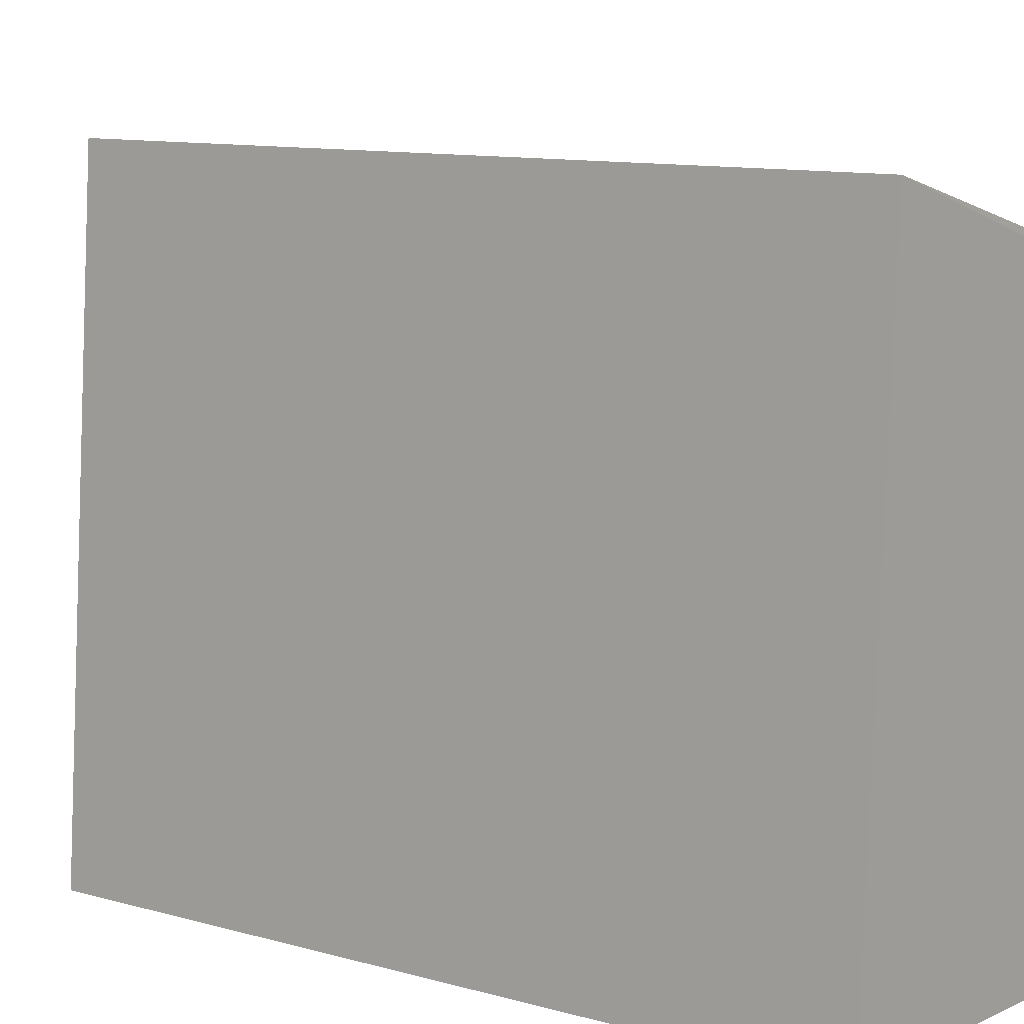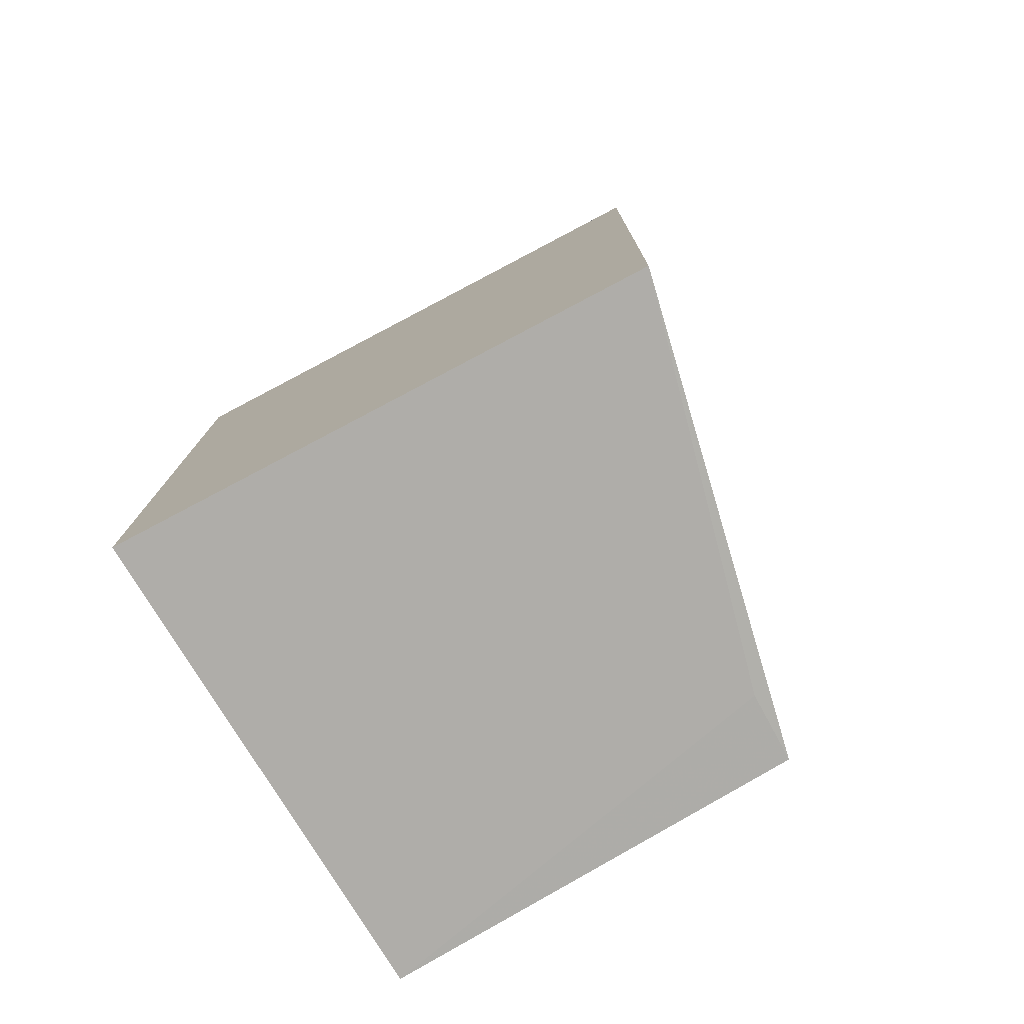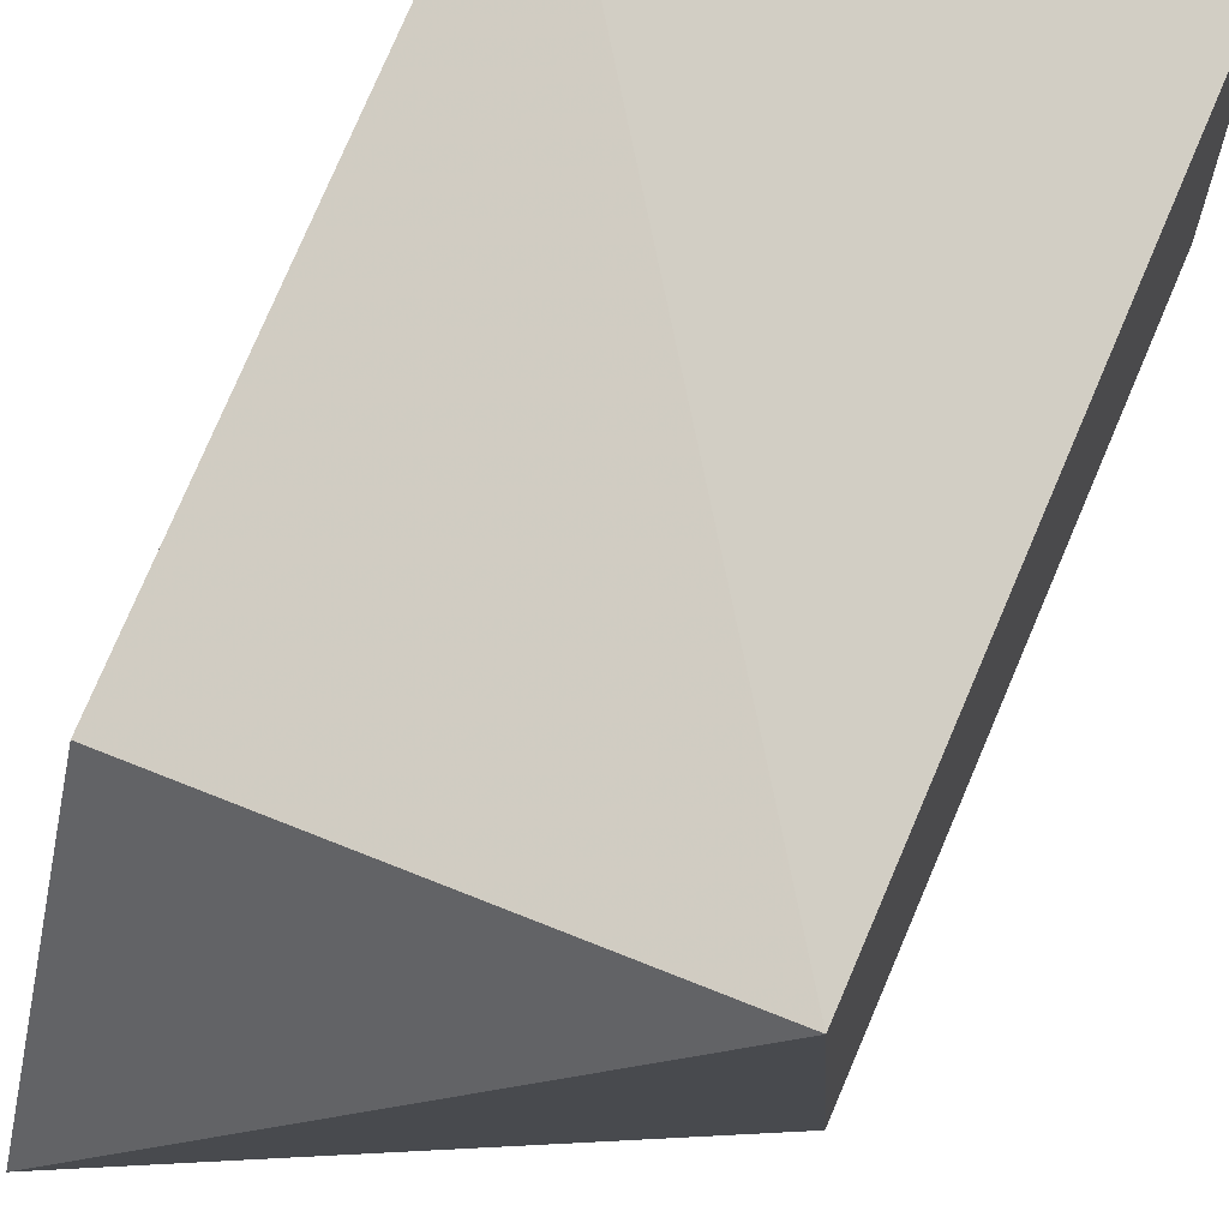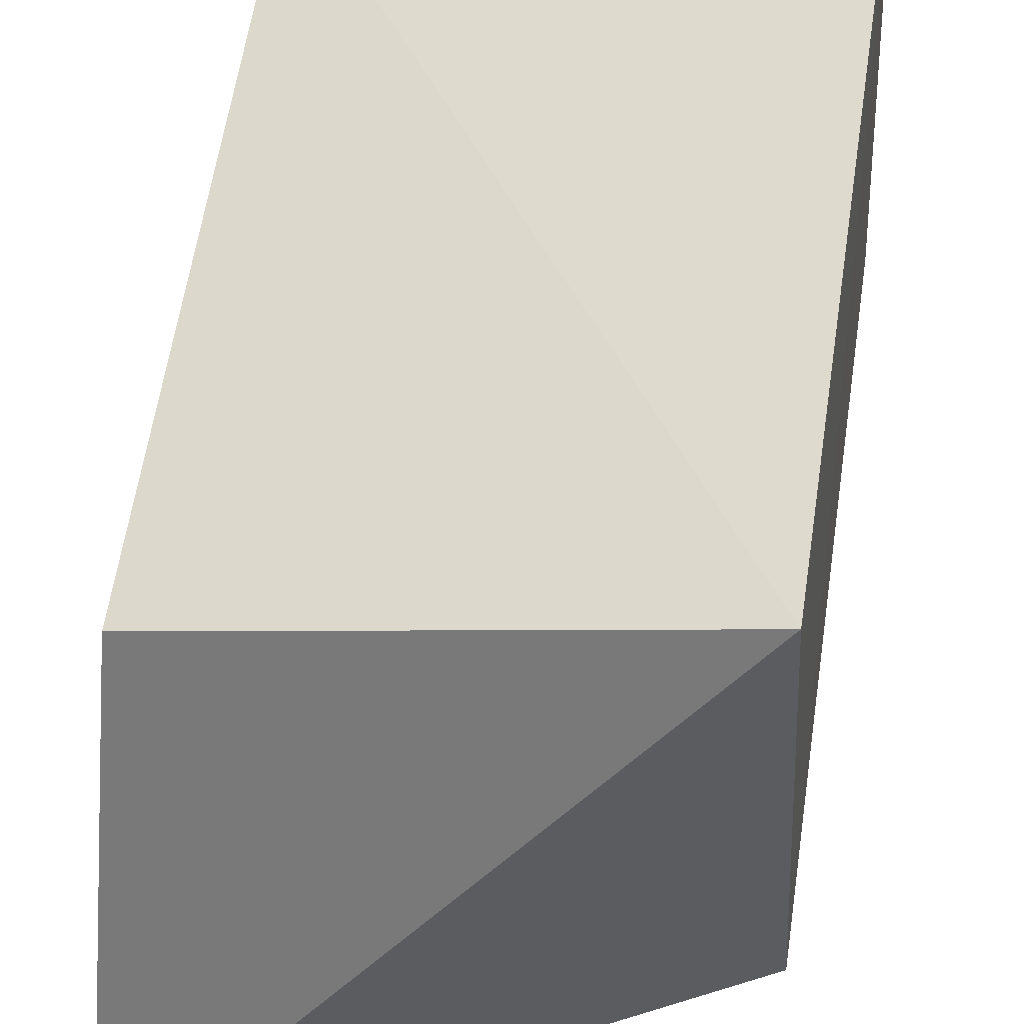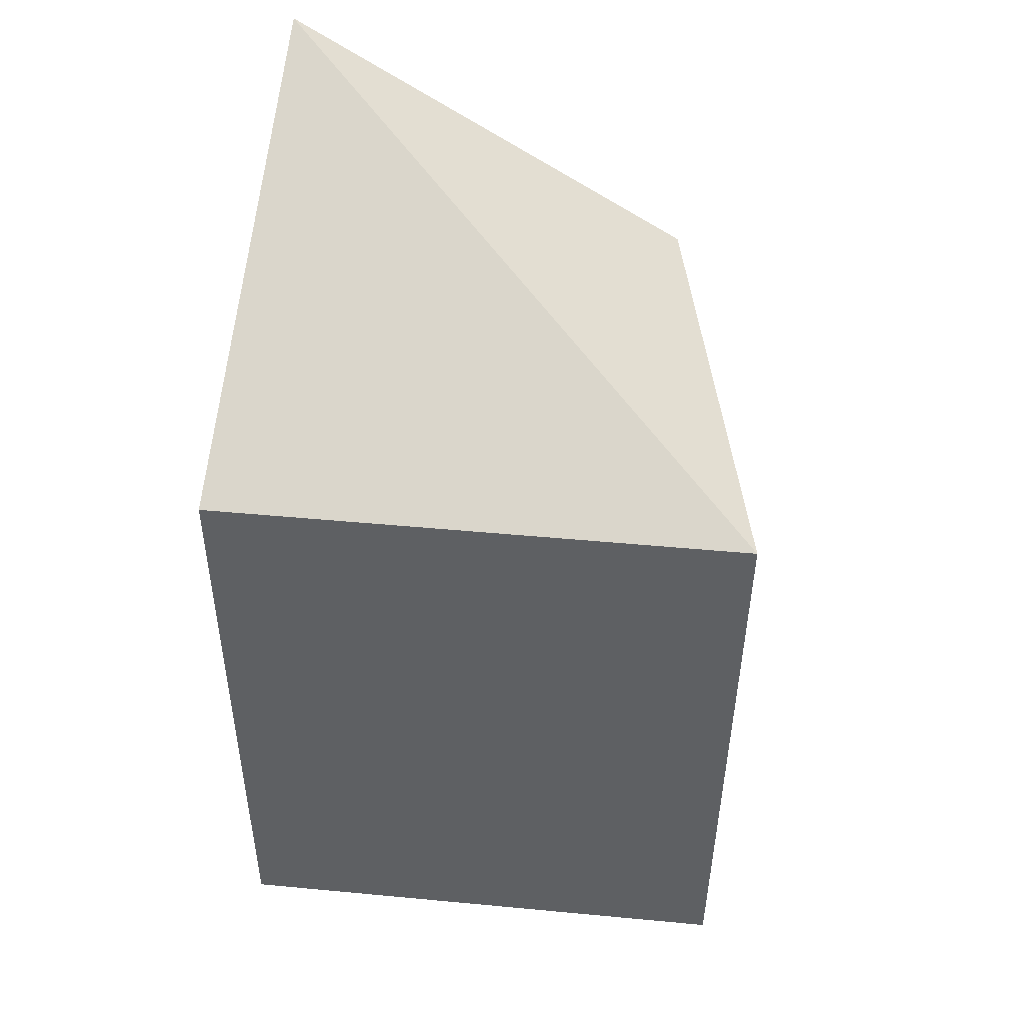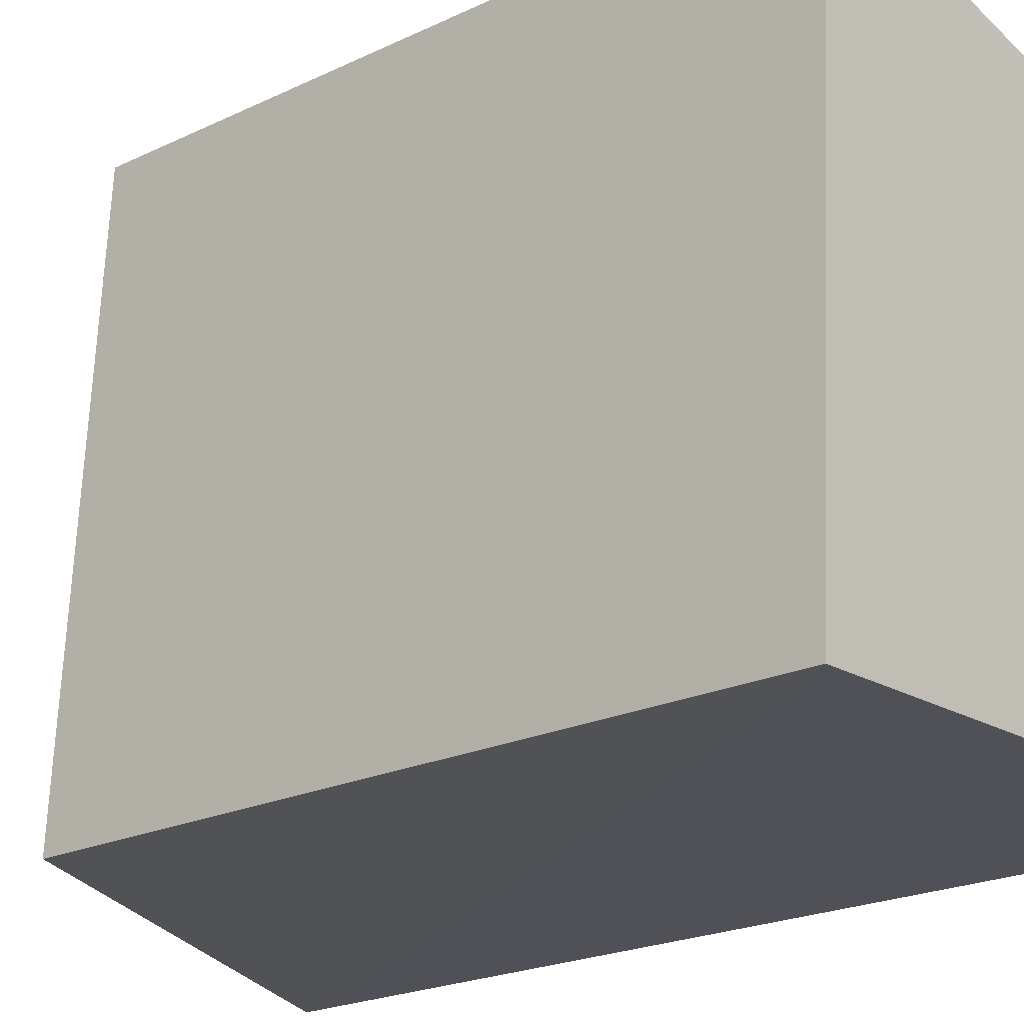
<metadata>
{"format":"obj","ext":"obj","renderer":"f3d","projection":"perspective","resolution":1024,"background":"white","views":[{"elev":9.0,"azim":128.4,"up":"+Y"},{"elev":-77.3,"azim":121.2,"up":"+Z"},{"elev":78.3,"azim":23.2,"up":"+Y"},{"elev":59.7,"azim":8.5,"up":"+Y"},{"elev":47.1,"azim":99.4,"up":"+Z"},{"elev":-20.3,"azim":132.0,"up":"+Y"}]}
</metadata>
<code>
v 0.001077 -0.05442 0.04989
v 0.01978 -0.05427 0.04074
v 0.01853 -0.03354 0.04069
v 0.001171 -0.03826 0.01515
v 0.001164 -0.05427 0.01515
v 0.01858 -0.03376 0.01512
v 0.001173 -0.03836 0.04075
v 0.01978 -0.05427 0.01515
v 0.003832 -0.03813 0.01512
f 1 2 3
f 5 1 4
f 6 3 2
f 6 4 3
f 7 1 3
f 7 3 4
f 7 4 1
f 8 2 1
f 8 1 5
f 8 6 2
f 9 5 4
f 9 4 6
f 9 8 5
f 9 6 8

</code>
